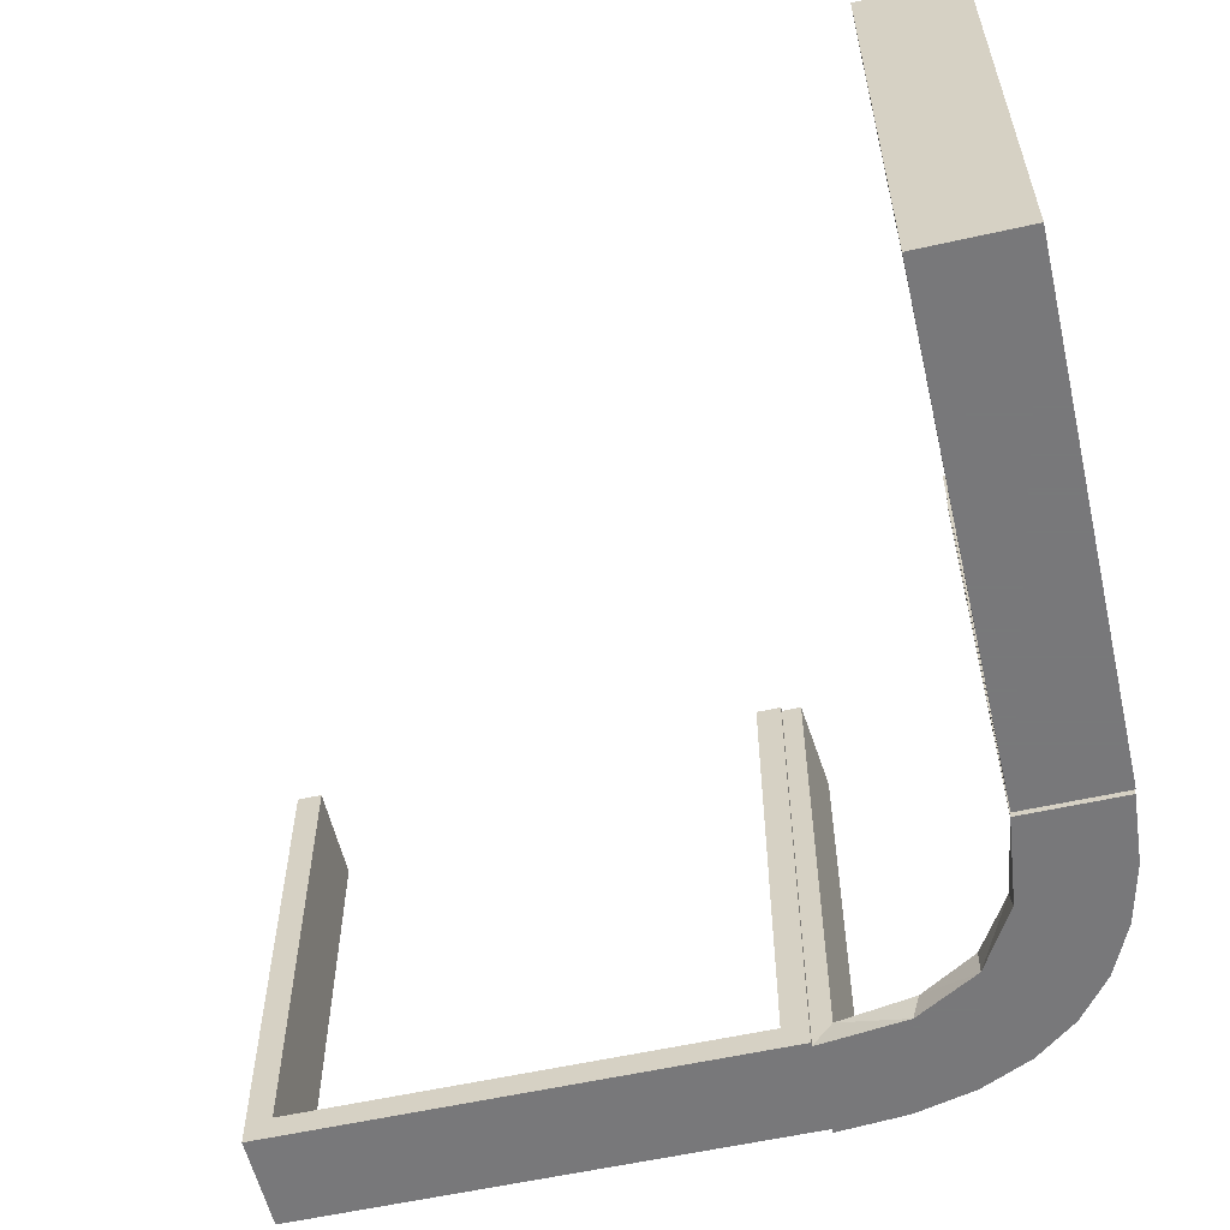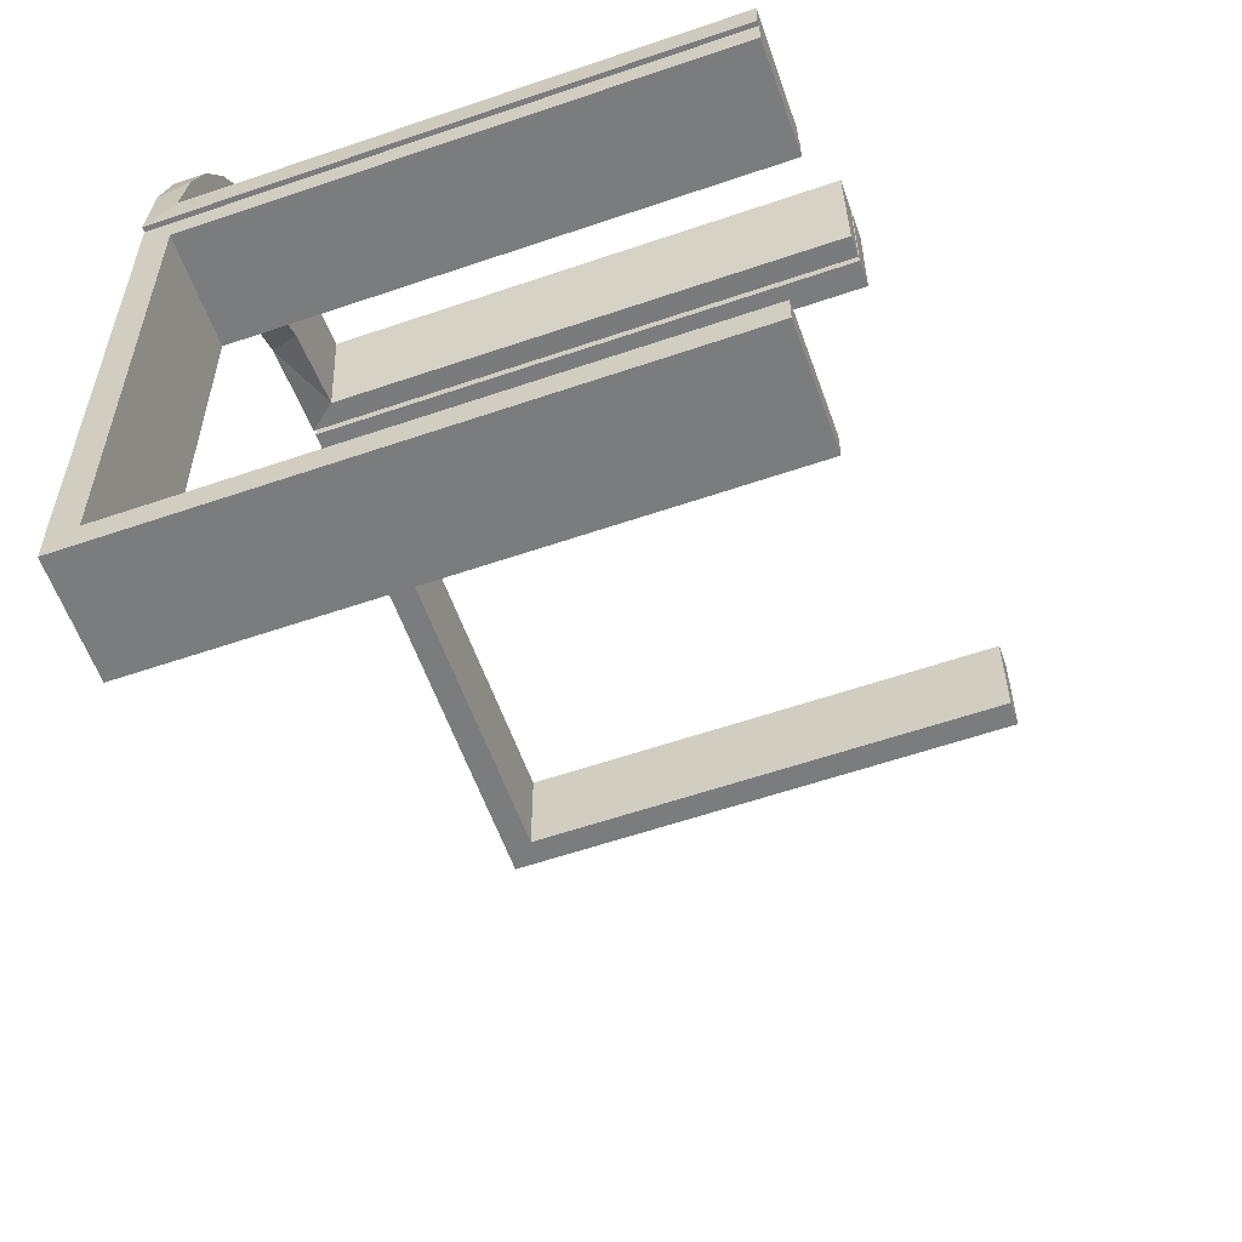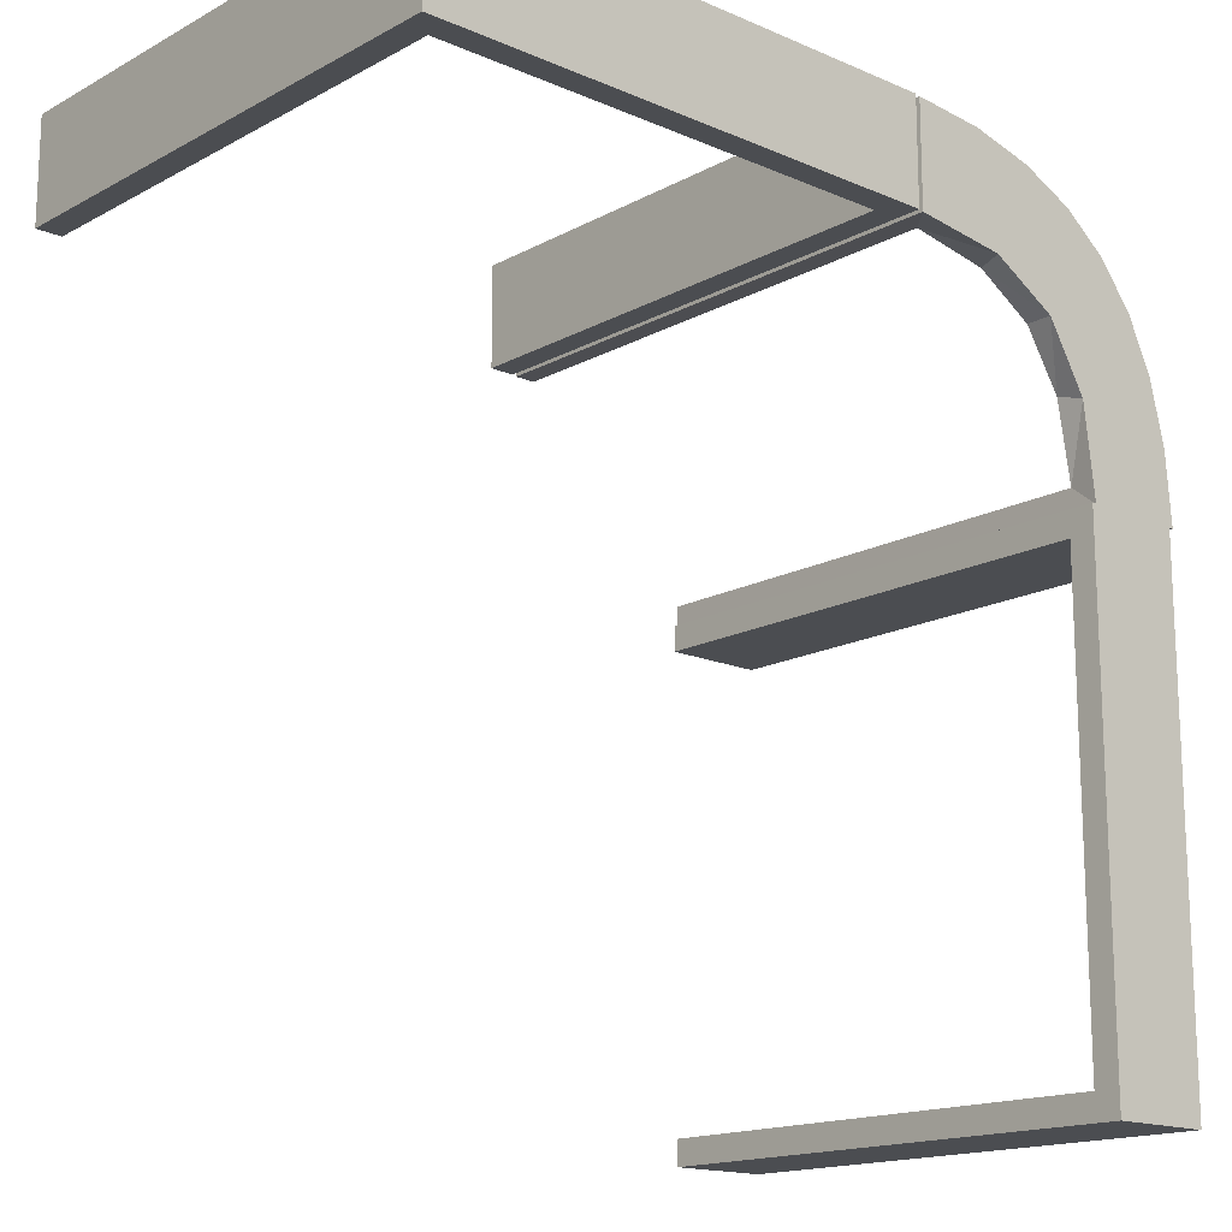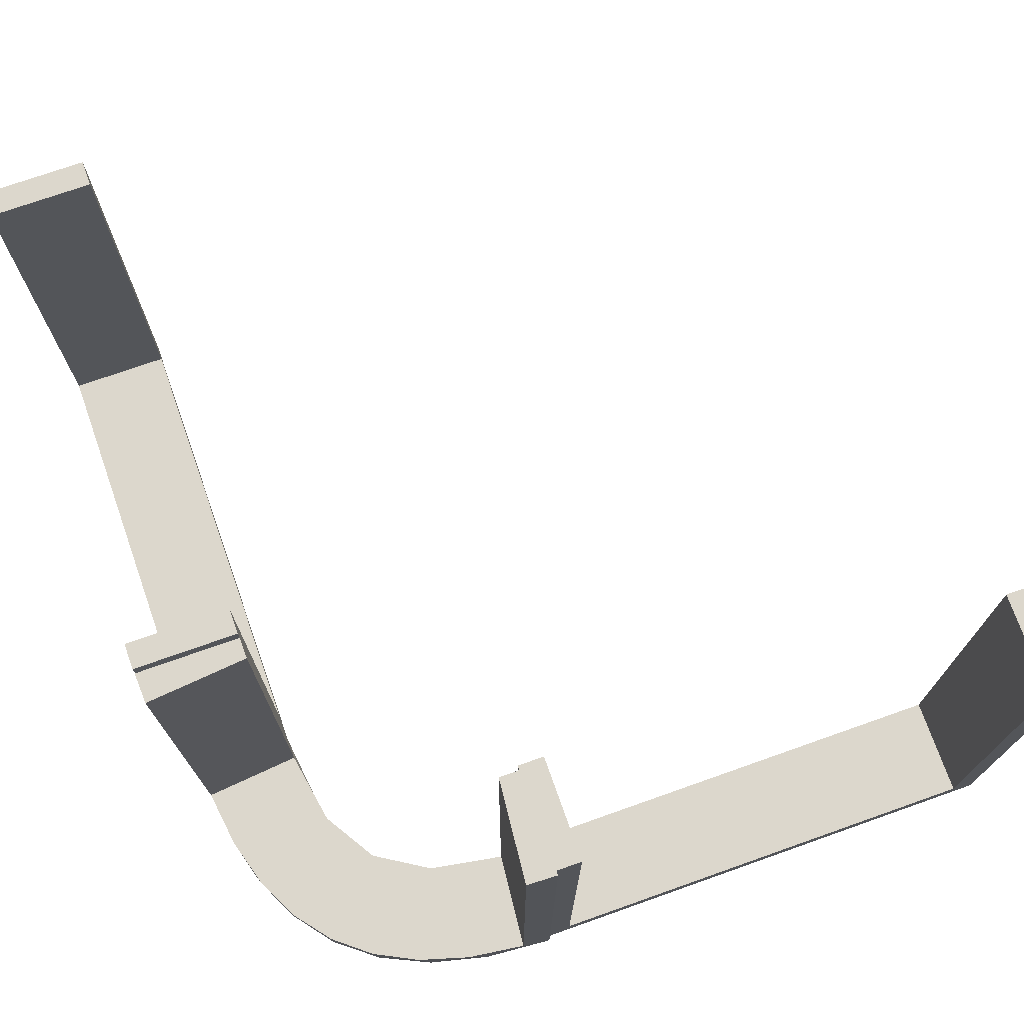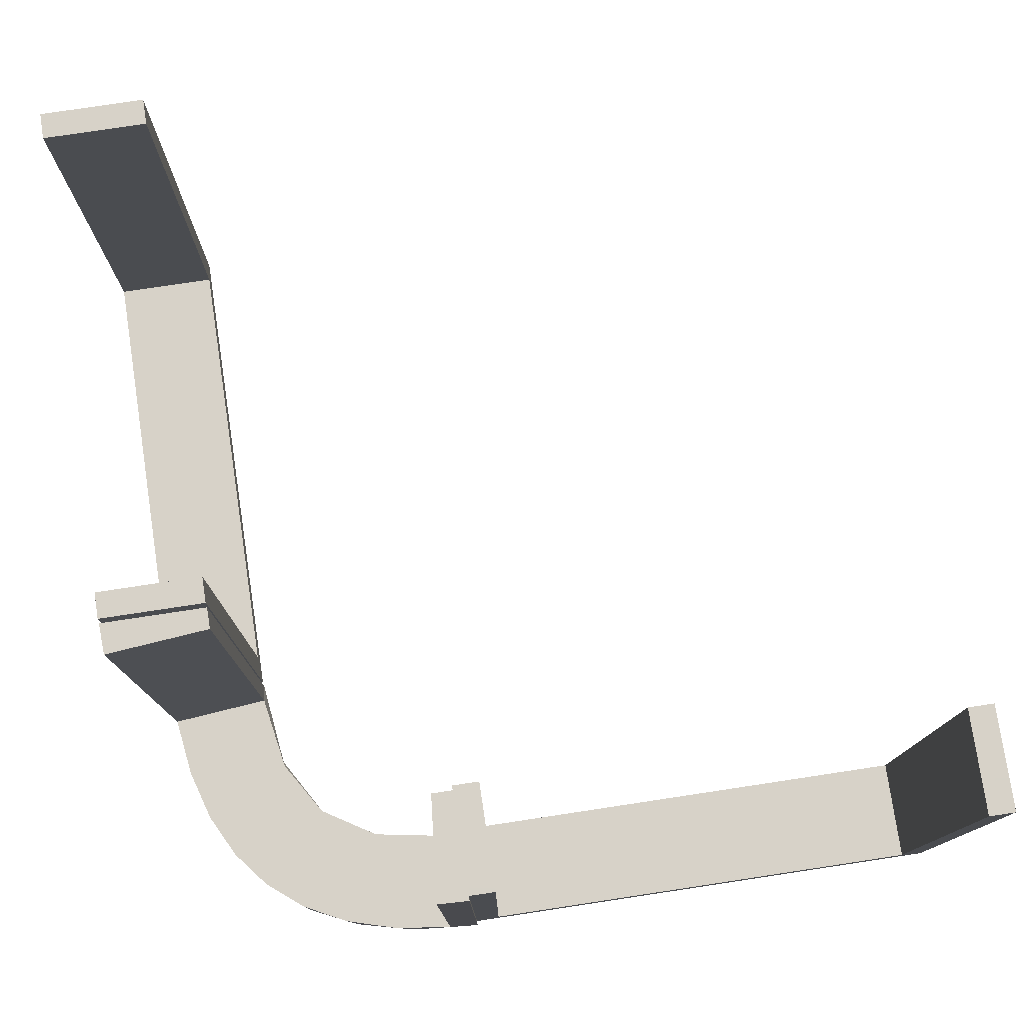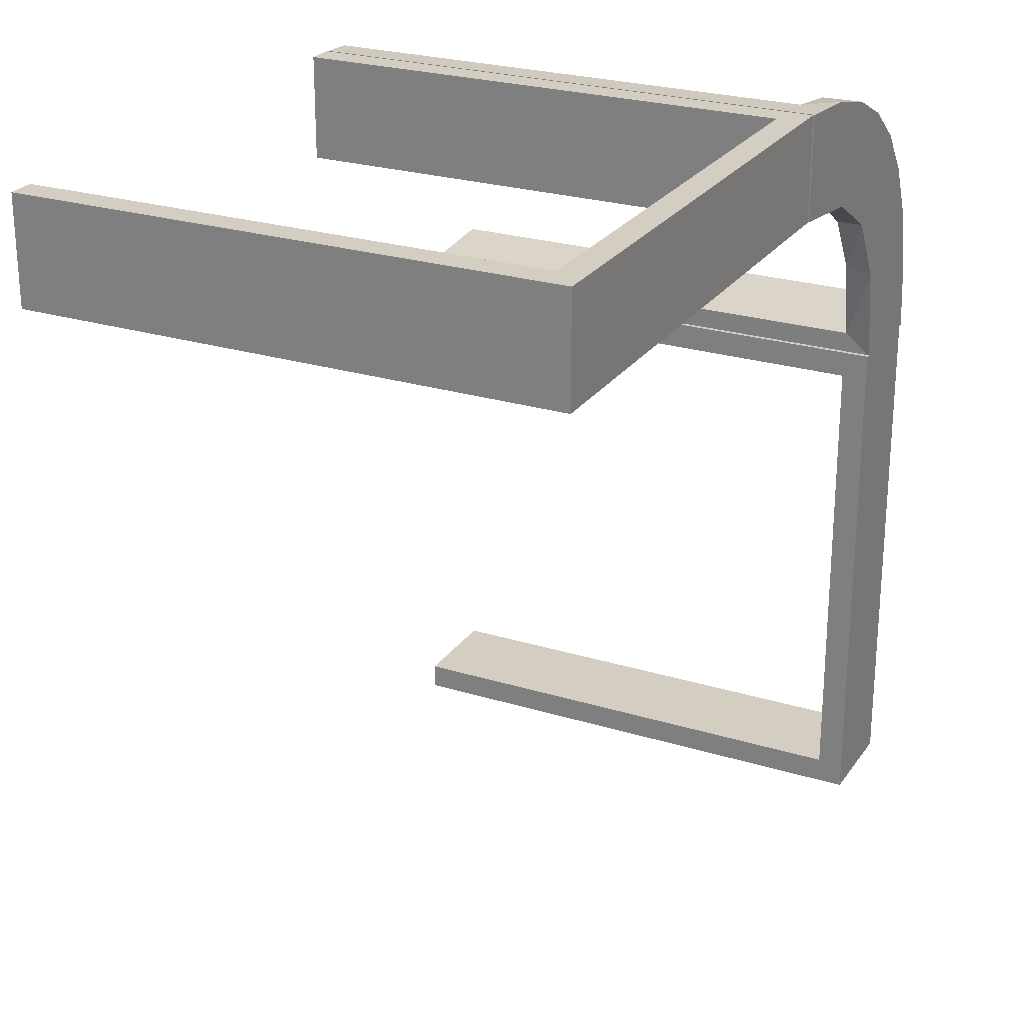
<metadata>
{"format":"obj","ext":"obj","renderer":"f3d","projection":"perspective","resolution":1024,"background":"white","views":[{"elev":-57.6,"azim":103.1,"up":"+Z"},{"elev":-58.6,"azim":-70.5,"up":"+Y"},{"elev":-15.9,"azim":138.1,"up":"+Y"},{"elev":73.0,"azim":-109.5,"up":"+Z"},{"elev":77.4,"azim":-98.6,"up":"+Z"},{"elev":25.0,"azim":116.6,"up":"+Y"}]}
</metadata>
<code>
v 0 0.3 0
v 0 0.3 0.5
v 0 0.2 0
v 0 0.2 0.5
v 0.475 0.3 0.5
v 0.475 0.3 0.025
v 0.475 0.2 0.5
v 0.475 0.2 0.025
v -0.1909 0.09599 0.025
v -0.2 0 0
v -0.2 0 0.5
v -0.2 -0.475 0.5
v -0.2 -0.475 0.025
v -0.2 -0.5 0
v -0.2 -0.5 0.5
v -0.2 -0.025 0.5
v -0.2 -0.025 0.025
v -0.2572 0.1847 0.025
v -0.004352 0.1992 0
v -0.004352 0.1992 0.5
v -0.004352 0.2992 0
v -0.004352 0.2992 0.25
v -0.004352 0.2992 0.5
v -0.09346 0.1883 0
v -0.2272 0.2221 0
v -0.2272 0.2221 0.025
v -0.3031 0.02878 0.2625
v -0.3031 0.02878 0.5
v -0.3031 0.02878 0.025
v -0.2044 -0.0007882 0
v -0.2044 -0.0007882 0.25
v -0.2044 -0.0007882 0.5
v -0.2952 0.0881 0.025
v -0.284 0.1289 0
v -0.1899 0.2521 0.025
v -0.1011 0.1857 0.025
v -0.02476 0.1991 0.5
v -0.02476 0.1991 0.3417
v -0.02476 0.1991 0.1833
v -0.02476 0.1991 0.025
v -0.3 0 0
v -0.3 0 0.5
v -0.3 -0.475 0.5
v -0.3 -0.475 0.025
v -0.3 -0.5 0
v -0.3 -0.5 0.5
v -0.3 -0.025 0.5
v -0.3 -0.025 0.025
v 0.025 0.3 0.5
v 0.025 0.3 0.025
v 0.025 0.2 0.5
v 0.025 0.2 0.025
v -0.2987 0.06859 0
v 0.5 0.3 0
v 0.5 0.3 0.5
v 0.5 0.2 0
v 0.5 0.2 0.5
v -0.1935 0.08832 0
v -0.3044 -0.0007882 0
v -0.3044 -0.0007882 0.5
v -0.1852 0.255 0
v -0.1452 0.2747 0.025
v -0.2042 0.01962 0.5
v -0.2042 0.01962 0.3417
v -0.2042 0.01962 0.1833
v -0.2042 0.01962 0.025
v -0.09324 0.29 0.025
v -0.1565 0.1514 0
v -0.1565 0.1514 0.025
v -0.2602 0.18 0
v -0.2798 0.1401 0.025
v -0.03392 0.298 0.2625
v -0.03392 0.298 0.5
v -0.03392 0.298 0.025
v -0.07373 0.2936 0
v -0.134 0.2789 0
f 46 45 44
f 48 44 45
f 41 42 48
f 45 41 48
f 15 12 13
f 17 14 13
f 10 17 11
f 14 17 10
f 14 10 41
f 10 11 42
f 15 14 45
f 13 12 43
f 16 17 48
f 17 13 44
f 15 46 43
f 16 47 42
f 46 44 43
f 42 47 48
f 15 13 14
f 17 16 11
f 14 41 45
f 10 42 41
f 15 45 46
f 13 43 44
f 16 48 47
f 17 44 48
f 15 43 12
f 16 42 11
f 39 40 19
f 19 40 24
f 69 68 36
f 38 39 20
f 19 20 39
f 20 37 38
f 68 69 9
f 58 9 66
f 65 31 30
f 32 64 63
f 64 32 31
f 65 64 31
f 21 75 74
f 22 21 74
f 62 67 76
f 76 61 62
f 23 22 72
f 61 25 35
f 18 26 25
f 70 34 71
f 34 53 33
f 53 59 29
f 27 29 59
f 27 60 28
f 27 59 60
f 75 21 19
f 19 24 75
f 61 68 25
f 61 76 24
f 68 61 24
f 68 58 70
f 58 30 53
f 53 34 58
f 25 68 70
f 31 59 30
f 60 31 32
f 59 31 60
f 22 23 20
f 21 22 19
f 20 19 22
f 28 63 64
f 27 28 64
f 65 66 29
f 64 65 27
f 33 29 66
f 9 33 66
f 9 71 33
f 18 69 26
f 18 71 9
f 69 18 9
f 69 36 35
f 36 40 67
f 36 62 35
f 40 74 67
f 40 39 74
f 73 38 37
f 38 73 72
f 39 38 72
f 37 20 23
f 23 73 37
f 60 32 63
f 63 28 60
f 40 36 24
f 68 24 36
f 68 9 58
f 58 66 30
f 65 30 66
f 75 67 74
f 22 74 72
f 67 75 76
f 61 35 62
f 23 72 73
f 25 26 35
f 18 25 70
f 70 71 18
f 34 33 71
f 53 29 33
f 24 76 75
f 58 34 70
f 30 59 53
f 65 29 27
f 69 35 26
f 36 67 62
f 39 72 74
f 57 56 8
f 52 8 56
f 3 4 52
f 56 3 52
f 55 5 6
f 50 54 6
f 1 50 2
f 54 50 1
f 54 1 3
f 1 2 4
f 55 54 56
f 6 5 7
f 49 50 52
f 50 6 8
f 55 57 7
f 49 51 4
f 57 8 7
f 4 51 52
f 55 6 54
f 50 49 2
f 54 3 56
f 1 4 3
f 55 56 57
f 6 7 8
f 49 52 51
f 50 8 52
f 55 7 5
f 49 4 2

</code>
